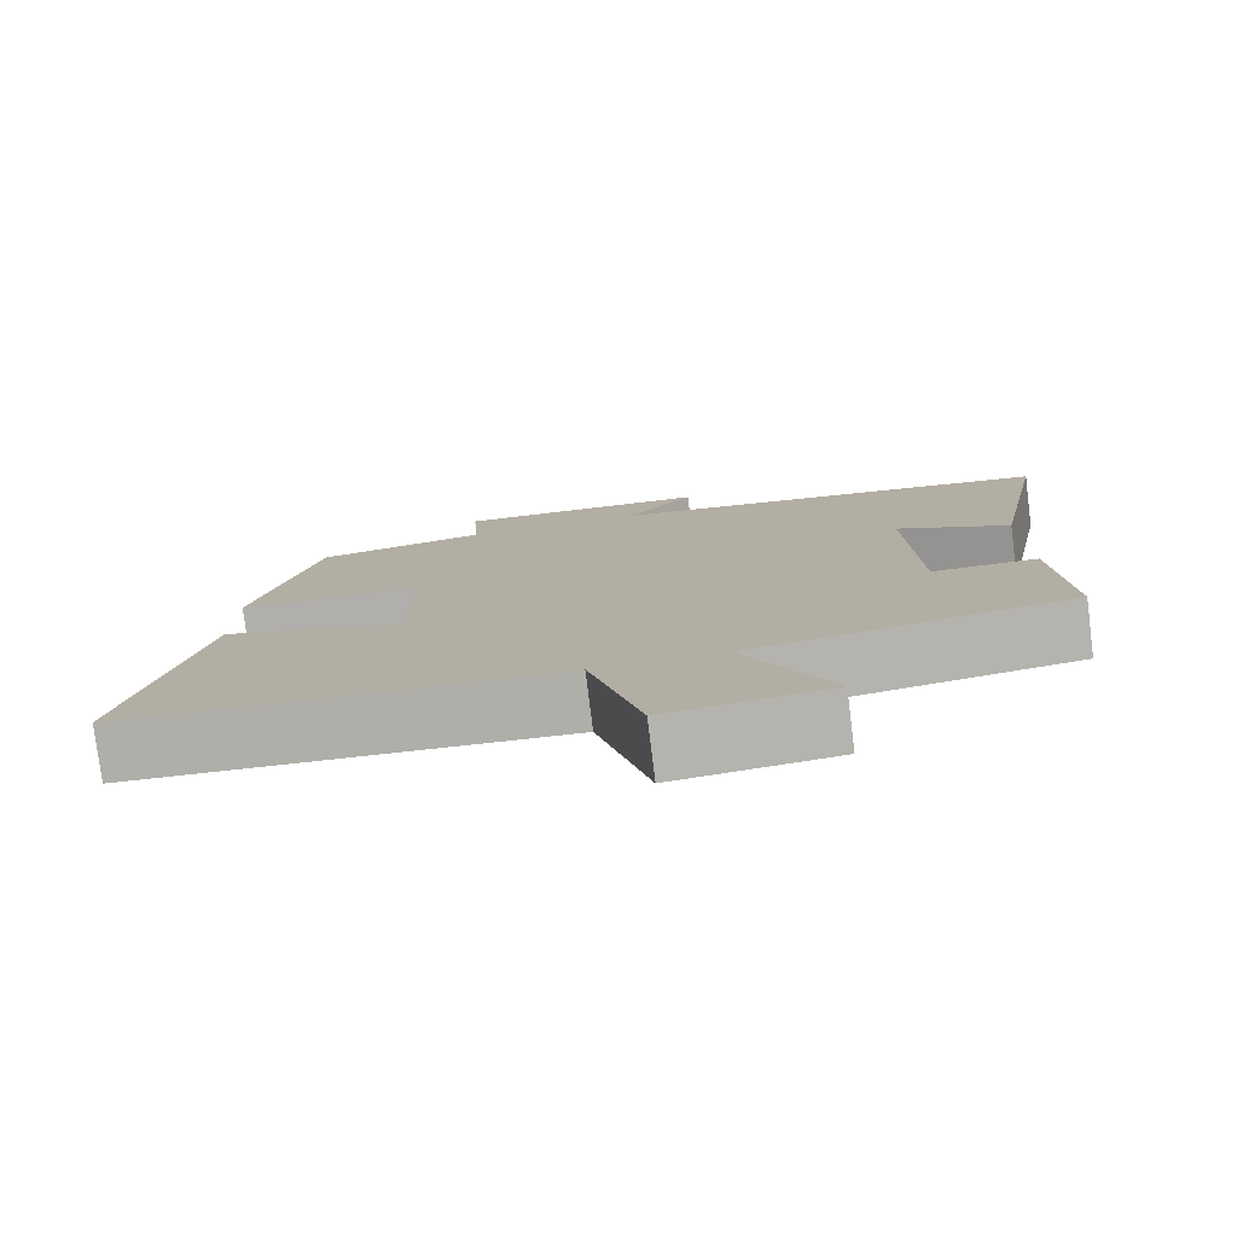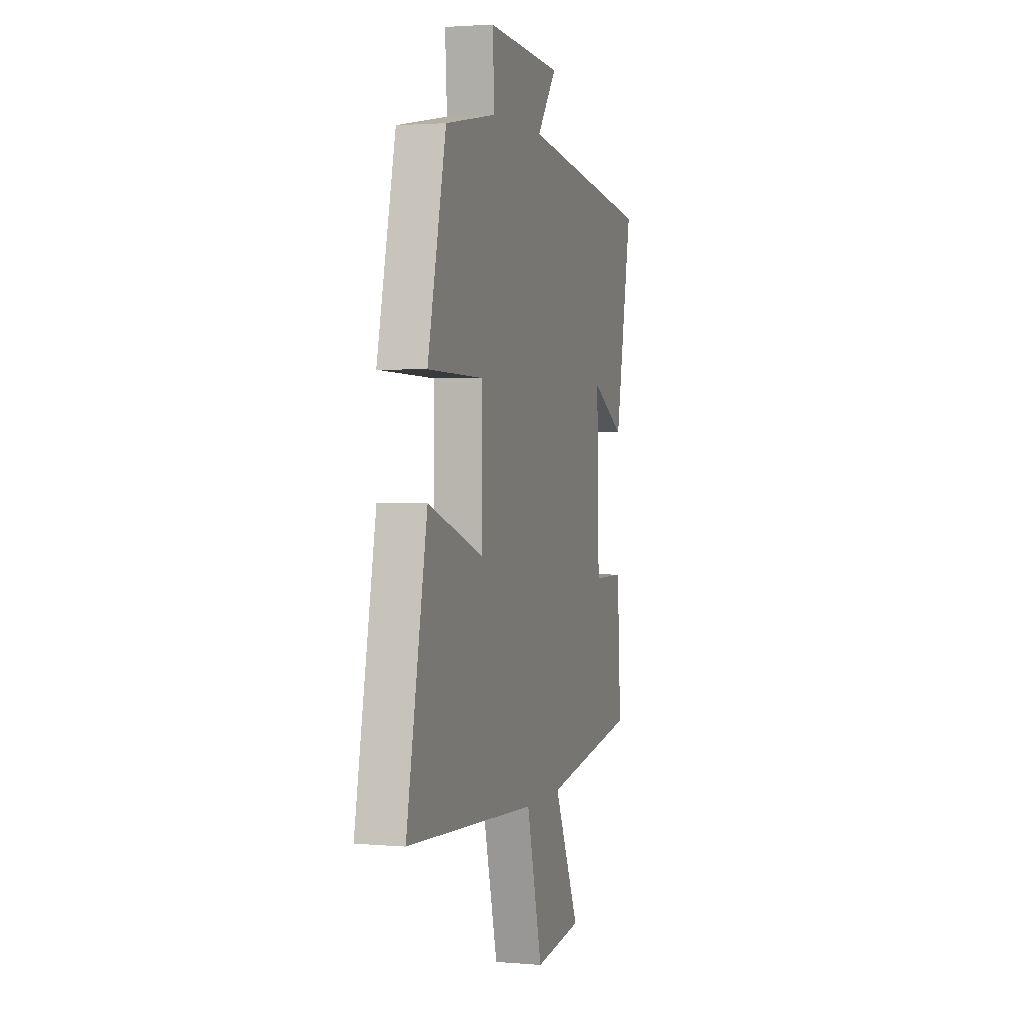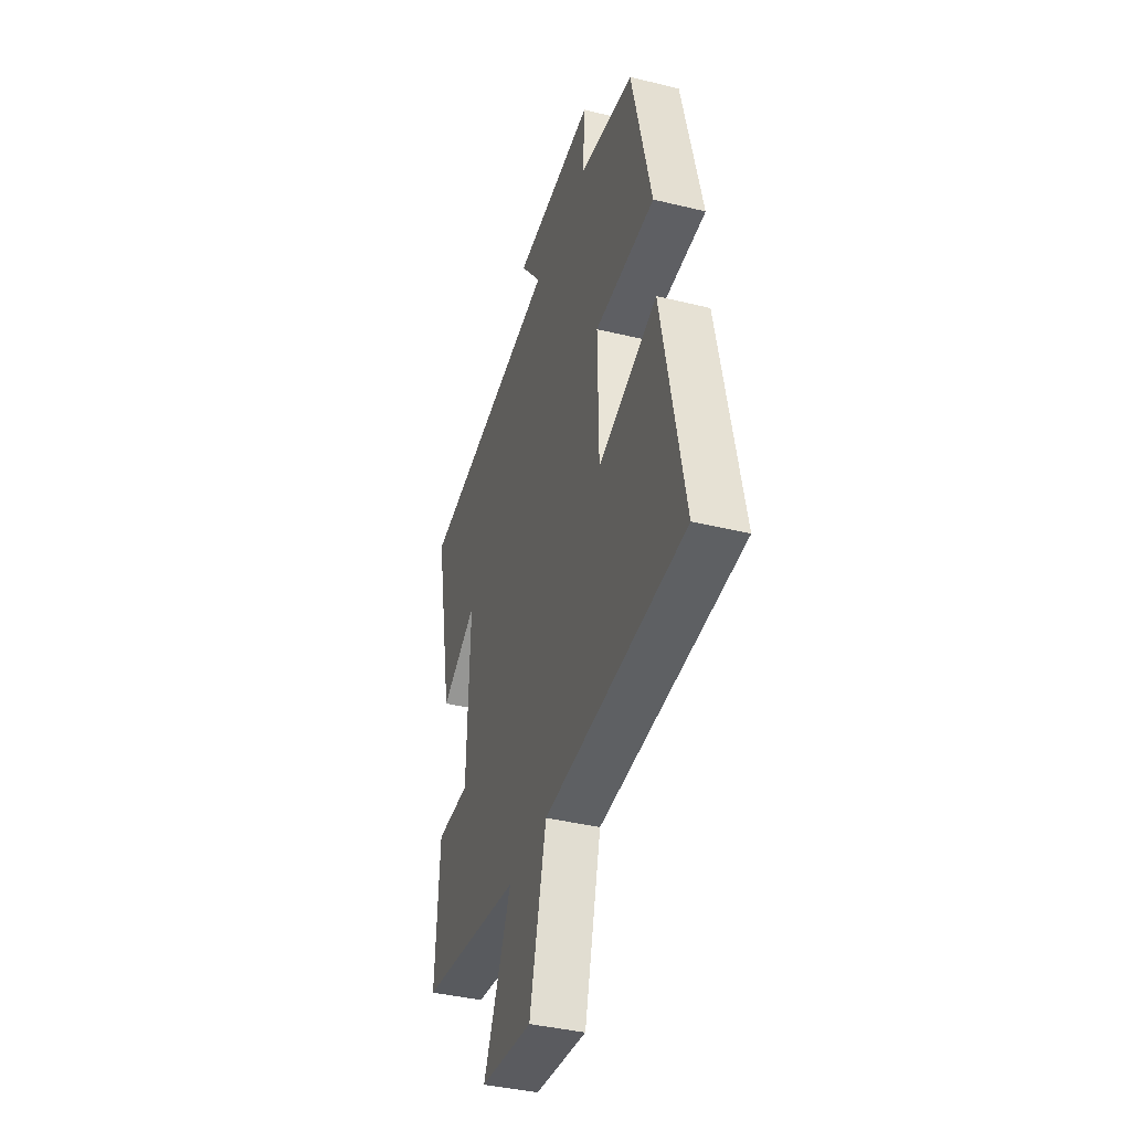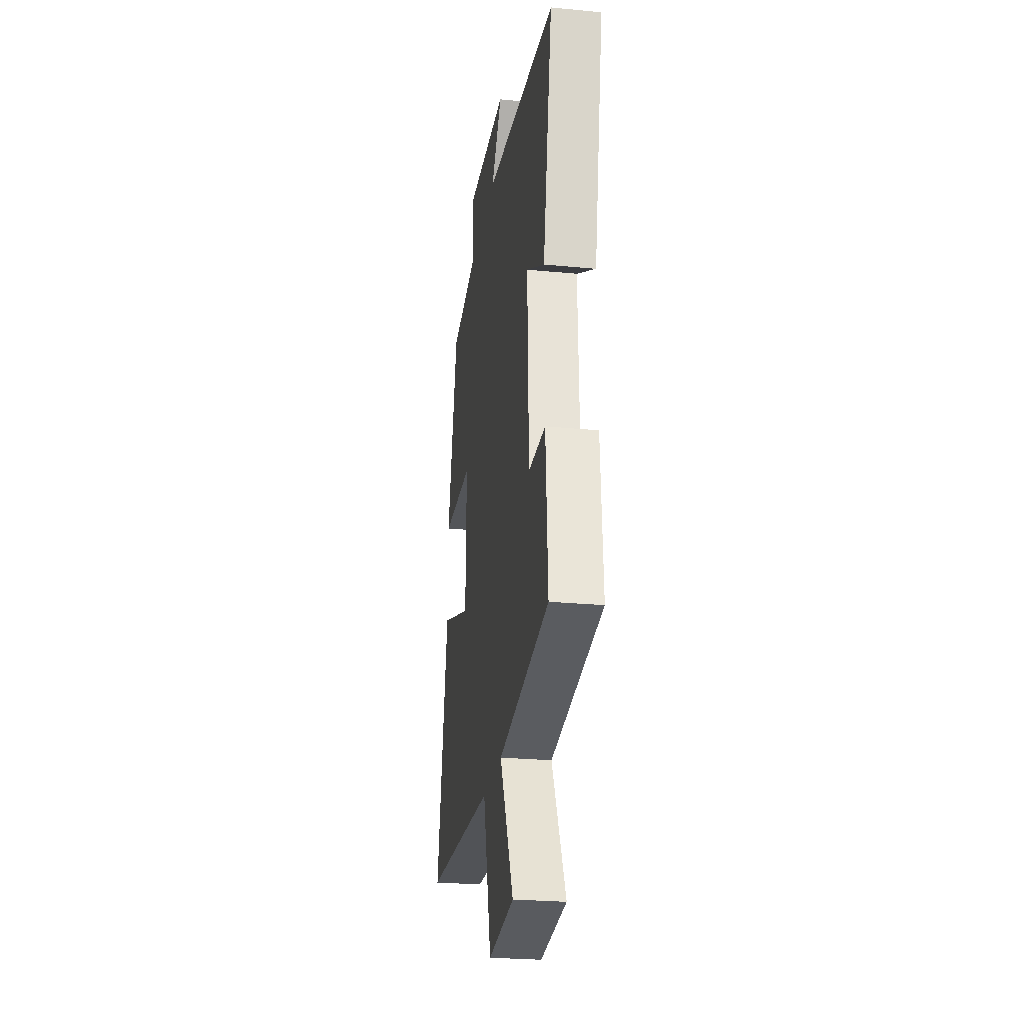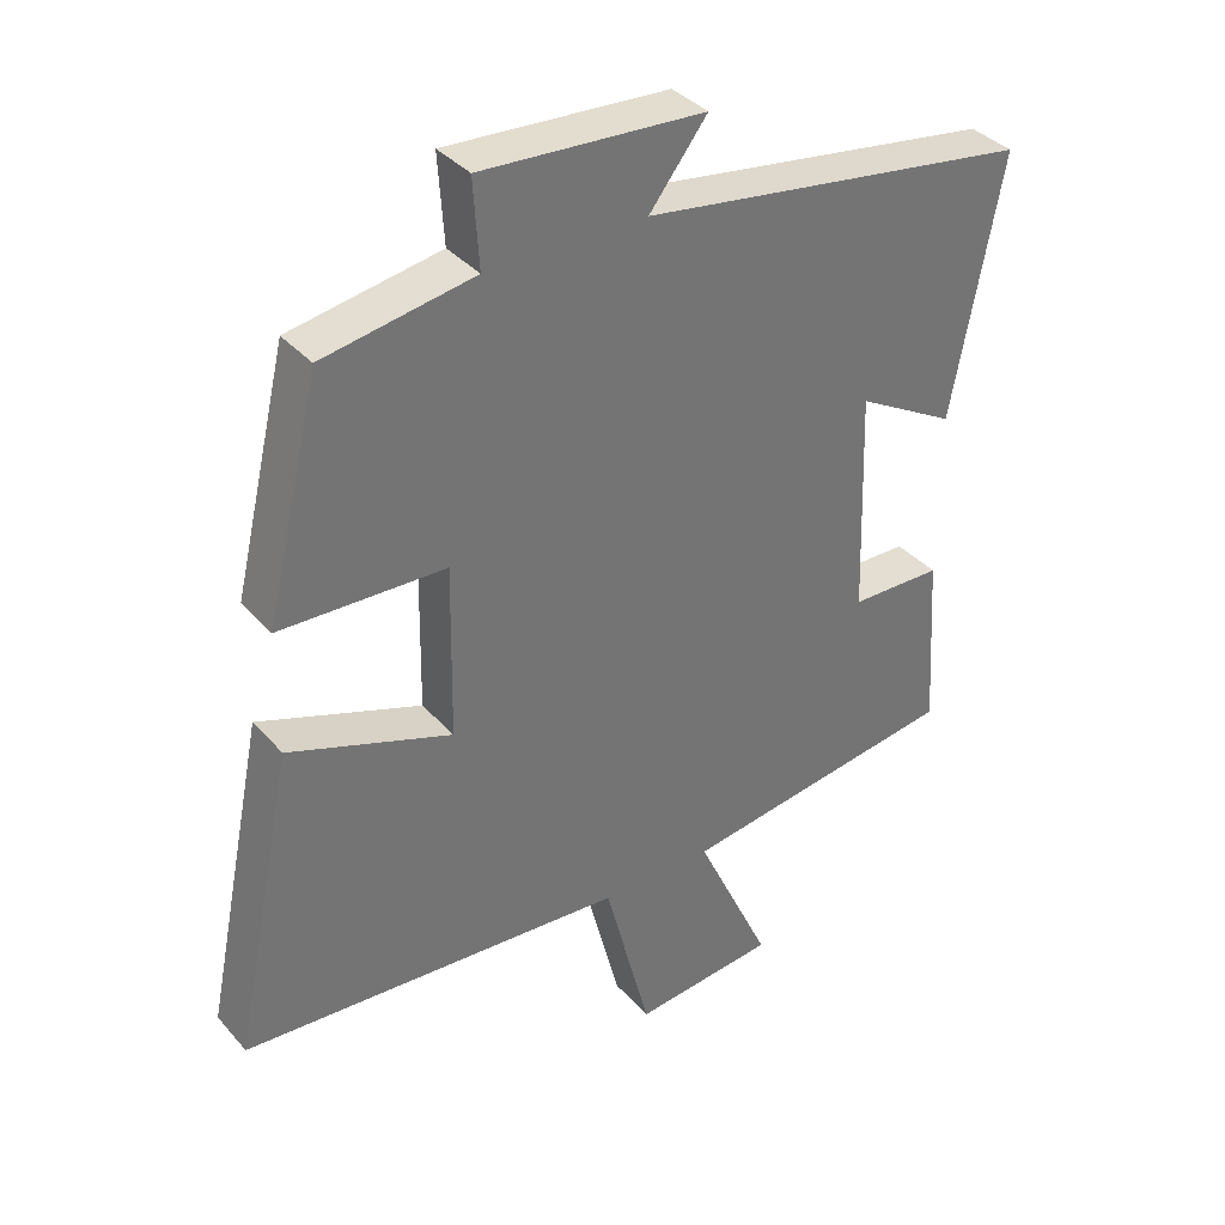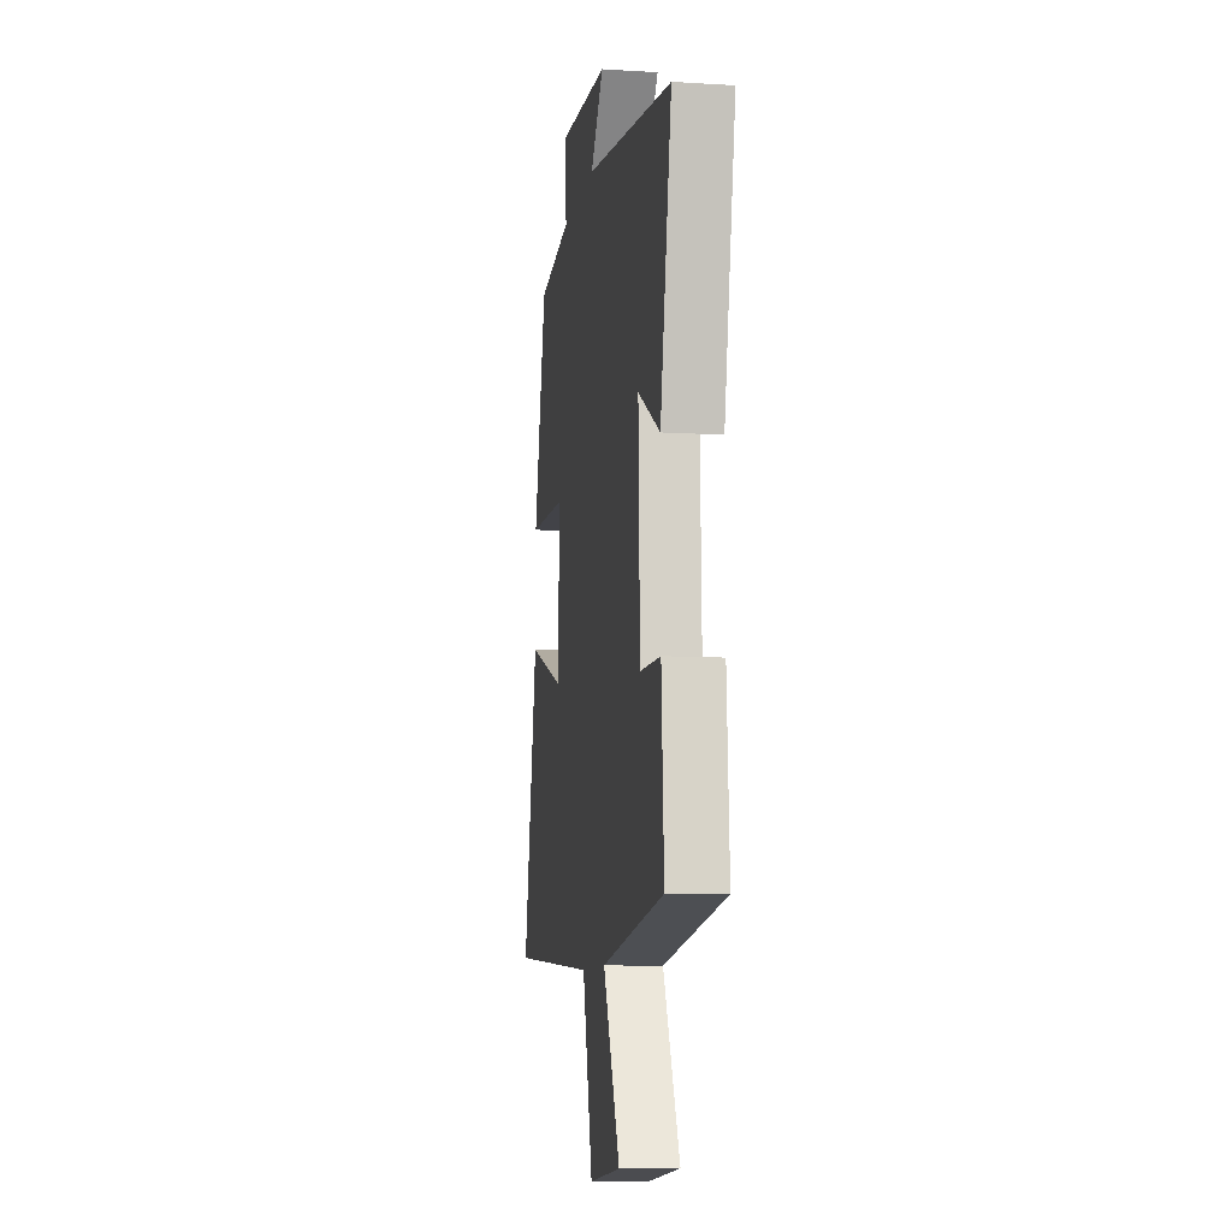
<metadata>
{"format":"obj","ext":"obj","renderer":"f3d","projection":"perspective","resolution":1024,"background":"white","views":[{"elev":-78.7,"azim":-172.9,"up":"+Z"},{"elev":2.2,"azim":106.8,"up":"+Z"},{"elev":-39.3,"azim":73.0,"up":"+Z"},{"elev":-25.9,"azim":-98.7,"up":"+Z"},{"elev":36.3,"azim":144.5,"up":"+Z"},{"elev":-9.2,"azim":-99.3,"up":"+Z"}]}
</metadata>
<code>
v -0.516 0.07 -0.44
v -0.5 0.07 -0.189
v -0.37 0.07 -0.187
v -0.36 0.07 0.131
v -0.5 0.07 0.053
v -0.571 0.07 0.42
v -0.017 0.07 0.5
v -0.099 0.07 0.606
v 0.217 0.07 0.624
v 0.209 0.07 0.5
v 0.423 0.07 0.462
v 0.5 0.07 0.138
v 0.265 0.07 0.131
v 0.269 0.07 -0.115
v 0.5 0.07 -0.034
v 0.587 0.07 -0.464
v 0.04 0.07 -0.5
v -0.025 0.07 -0.752
v -0.227 0.07 -0.73
v -0.12 0.07 -0.5
v -0.516 0 -0.44
v -0.5 0 -0.189
v -0.37 0 -0.187
v -0.36 0 0.131
v -0.5 0 0.053
v -0.571 0 0.42
v -0.017 0 0.5
v -0.099 0 0.606
v 0.217 0 0.624
v 0.209 0 0.5
v 0.423 0 0.462
v 0.5 0 0.138
v 0.265 0 0.131
v 0.269 0 -0.115
v 0.5 0 -0.034
v 0.587 0 -0.464
v 0.04 0 -0.5
v -0.025 0 -0.752
v -0.227 0 -0.73
v -0.12 0 -0.5
f 17 18 19 20
f 14 15 16 17
f 13 14 17 20
f 10 11 12 13
f 10 13 20 1
f 7 8 9 10
f 4 5 6 7
f 3 4 7 10
f 1 2 3
f 1 3 10
f 40 39 38 37
f 37 36 35 34
f 40 37 34 33
f 33 32 31 30
f 21 40 33 30
f 30 29 28 27
f 27 26 25 24
f 30 27 24 23
f 23 22 21
f 30 23 21
f 1 21 22 2
f 2 22 23 3
f 3 23 24 4
f 4 24 25 5
f 5 25 26 6
f 6 26 27 7
f 7 27 28 8
f 8 28 29 9
f 9 29 30 10
f 10 30 31 11
f 11 31 32 12
f 12 32 33 13
f 13 33 34 14
f 14 34 35 15
f 15 35 36 16
f 16 36 37 17
f 17 37 38 18
f 18 38 39 19
f 19 39 40 20
f 20 40 21 1

</code>
